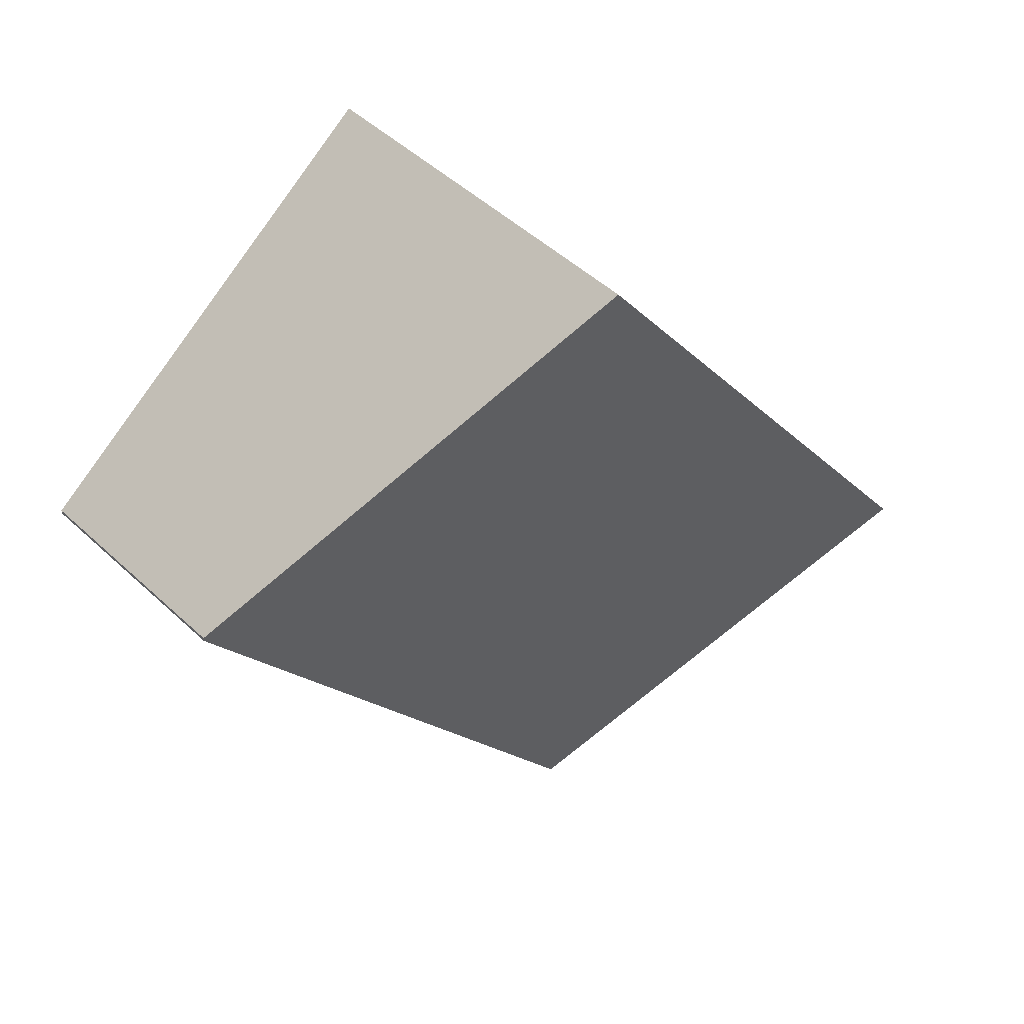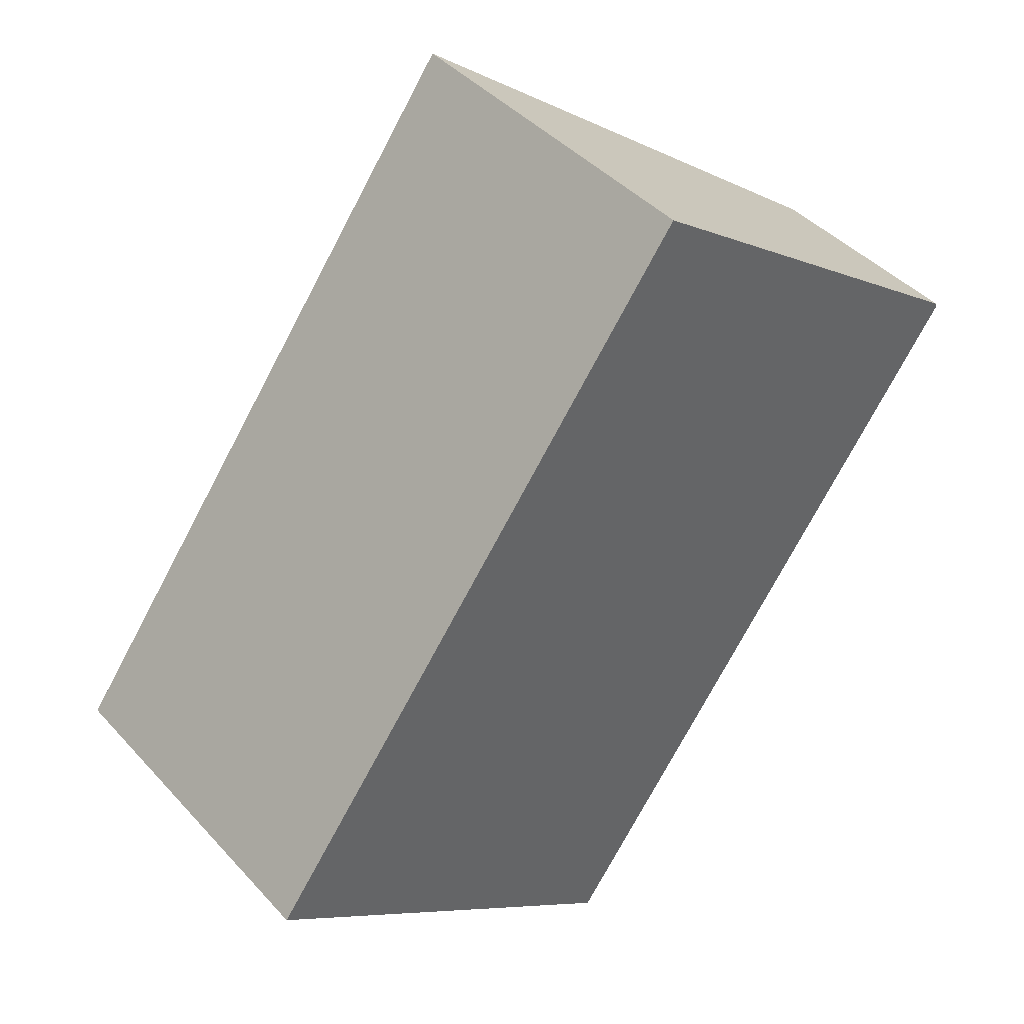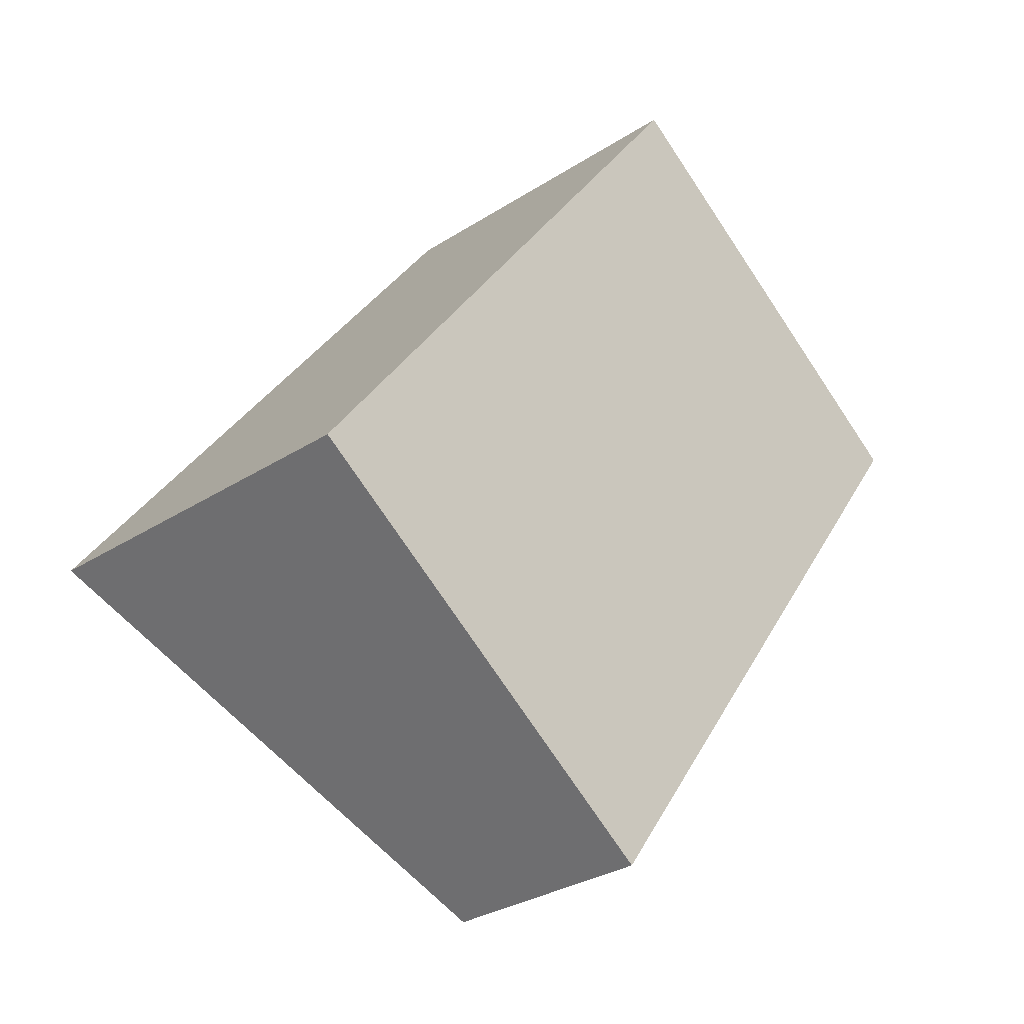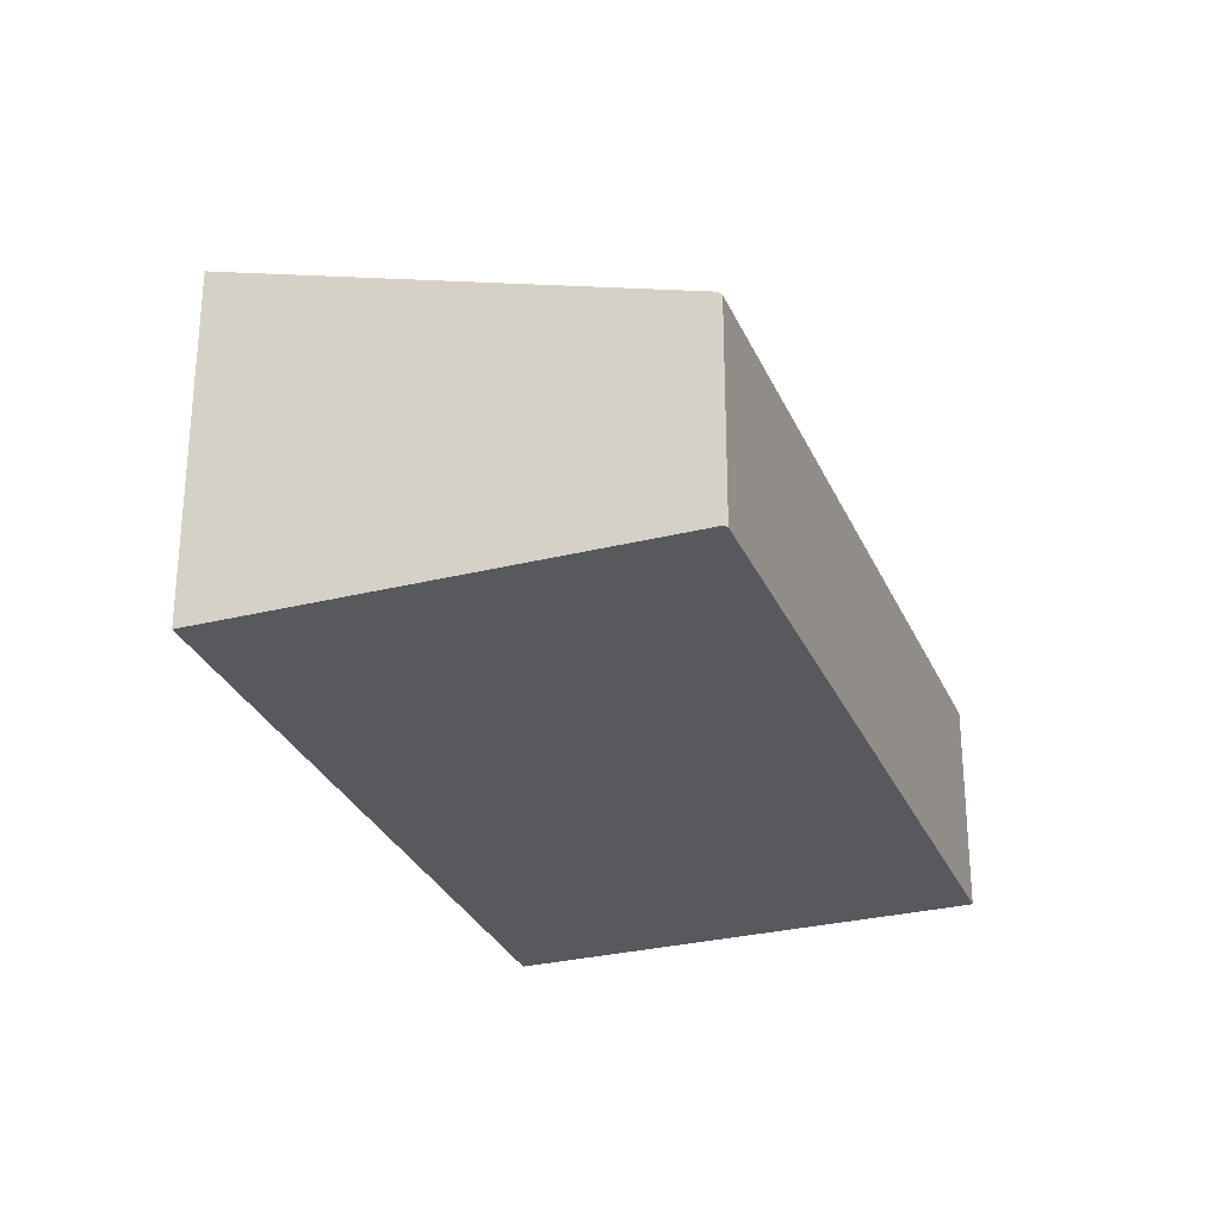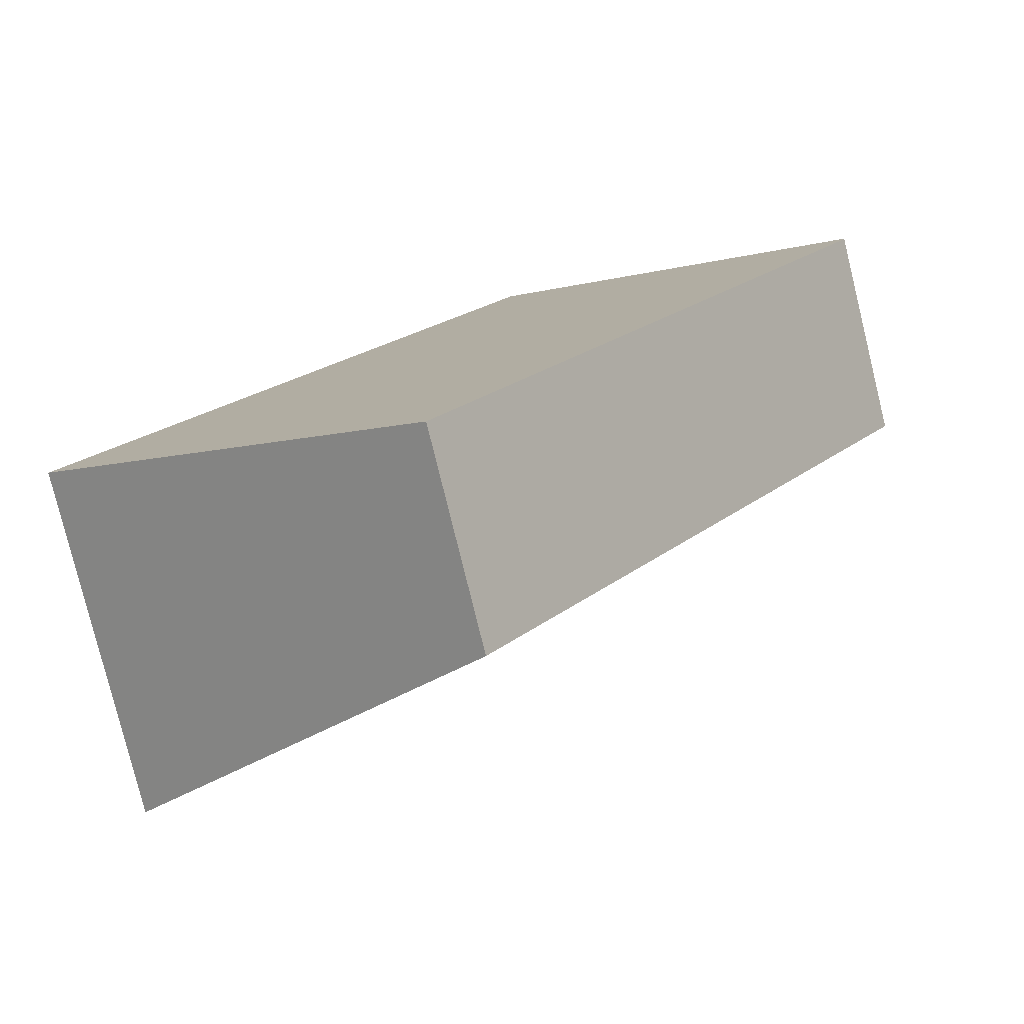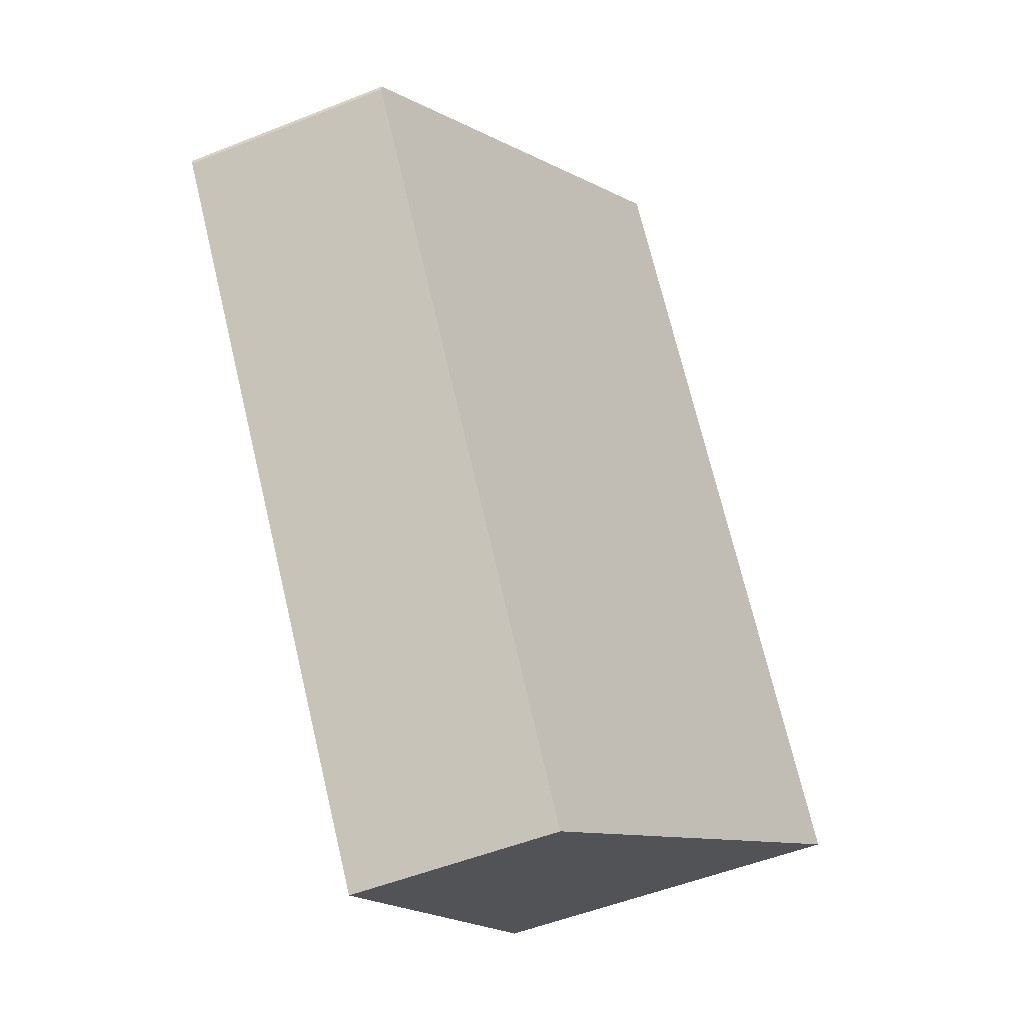
<metadata>
{"format":"obj","ext":"obj","renderer":"f3d","projection":"perspective","resolution":1024,"background":"white","views":[{"elev":47.8,"azim":136.4,"up":"+Z"},{"elev":42.4,"azim":-38.4,"up":"+Z"},{"elev":-30.3,"azim":-46.9,"up":"+Z"},{"elev":-29.1,"azim":56.1,"up":"+Y"},{"elev":-79.2,"azim":13.8,"up":"+Z"},{"elev":-52.5,"azim":113.2,"up":"+Z"}]}
</metadata>
<code>
v  13.04 3.323 5.406
v  7.175 5.499 9.707
v  13.05 3.335 5.483
v  6.036 3.276 -4.339
v  0 5.499 3.367e-16
v  0 0 0
v  7.175 -5.944e-16 9.707
v  13.05 -3.357e-16 5.483
v  13.04 -3.31e-16 5.406
v  6.036 2.657e-16 -4.339
g defaultobject
f 1 2 3
f 2 1 4
f 2 4 5
f 6 2 5
f 2 6 7
f 7 3 2
f 3 7 8
f 8 1 3
f 1 8 9
f 9 4 1
f 4 9 10
f 4 6 5
f 6 4 10
f 6 8 7
f 8 6 9
f 9 6 10

</code>
